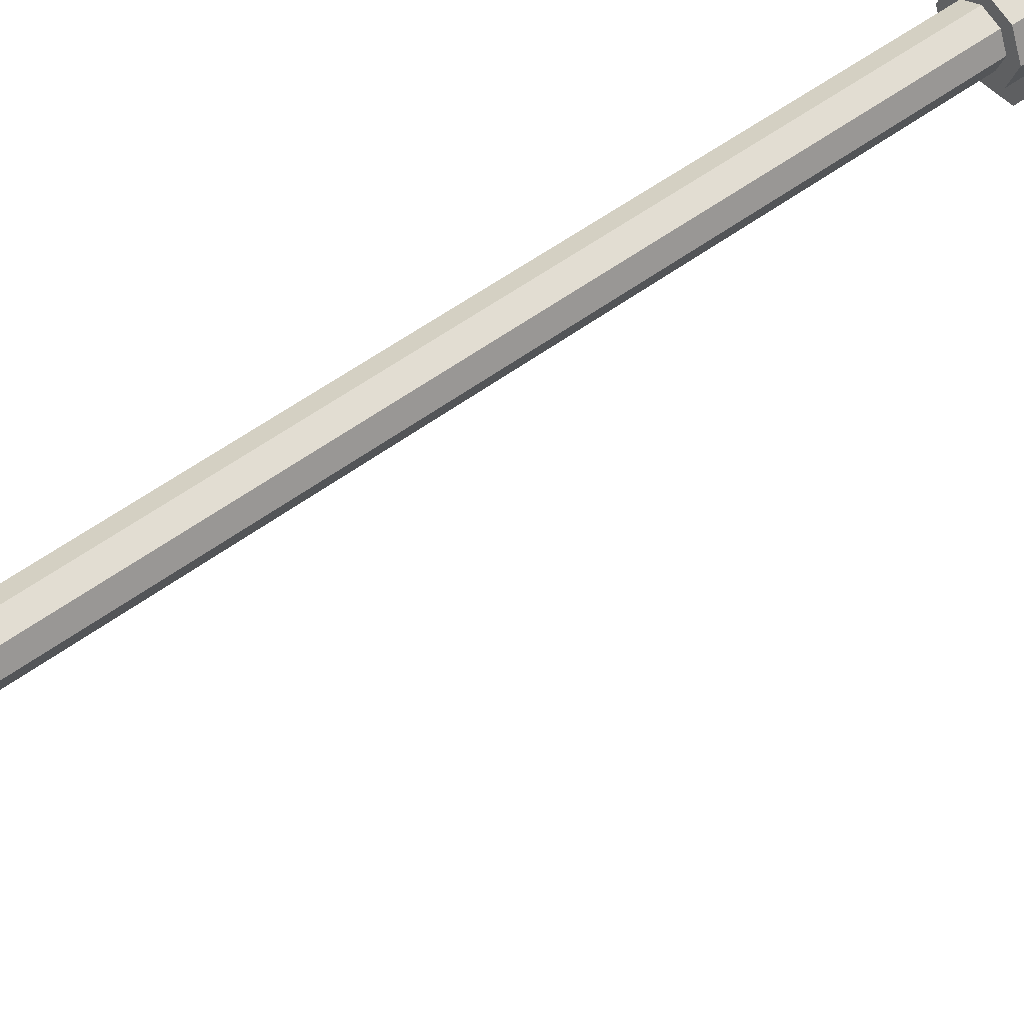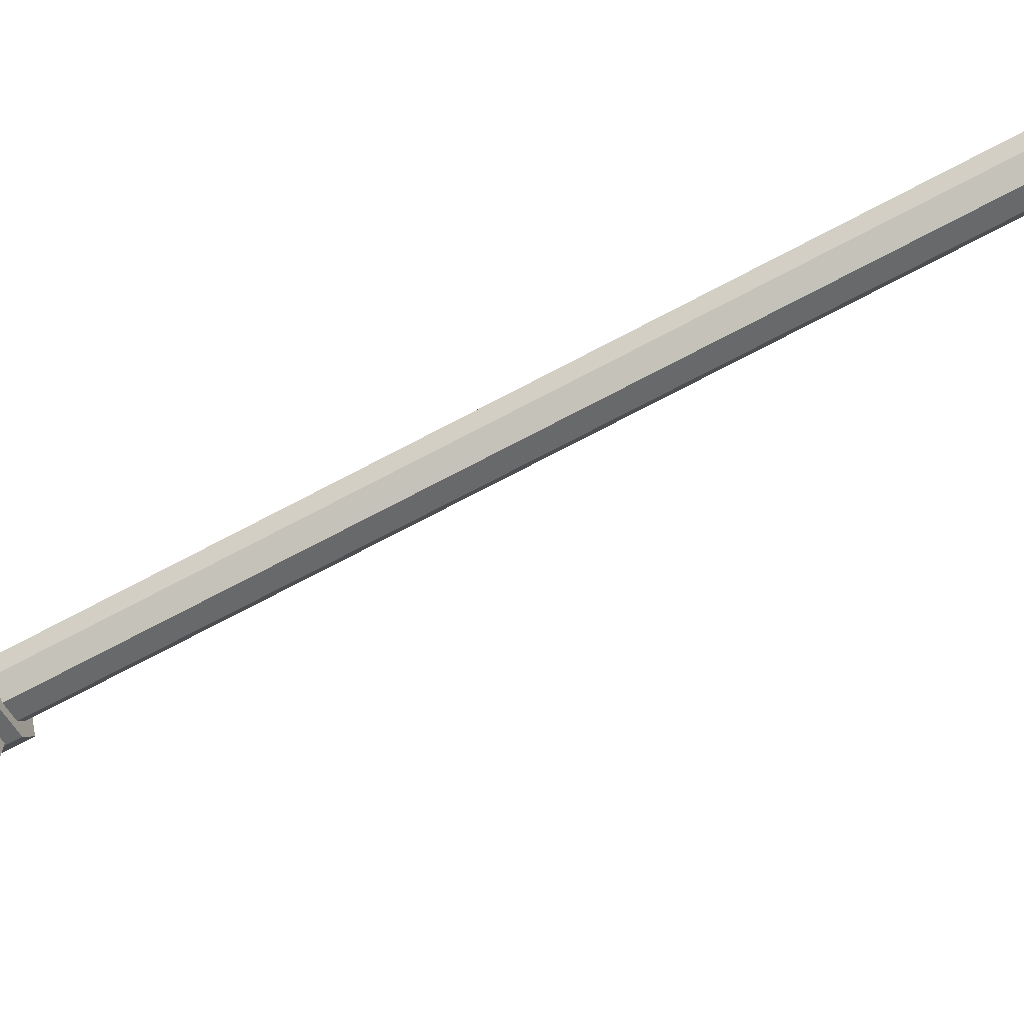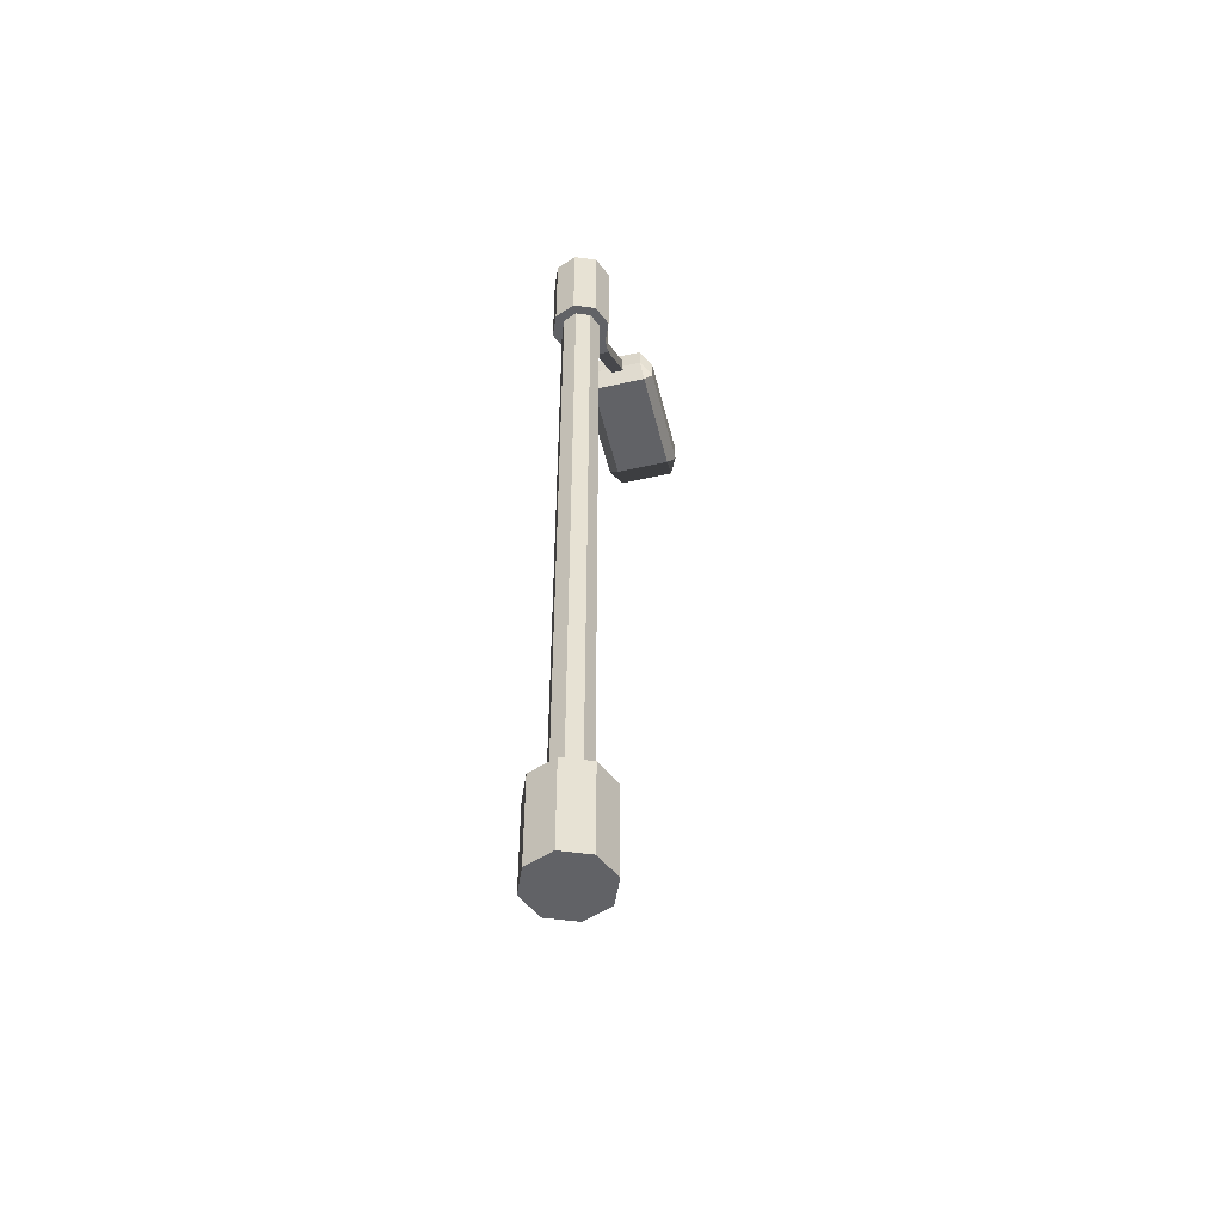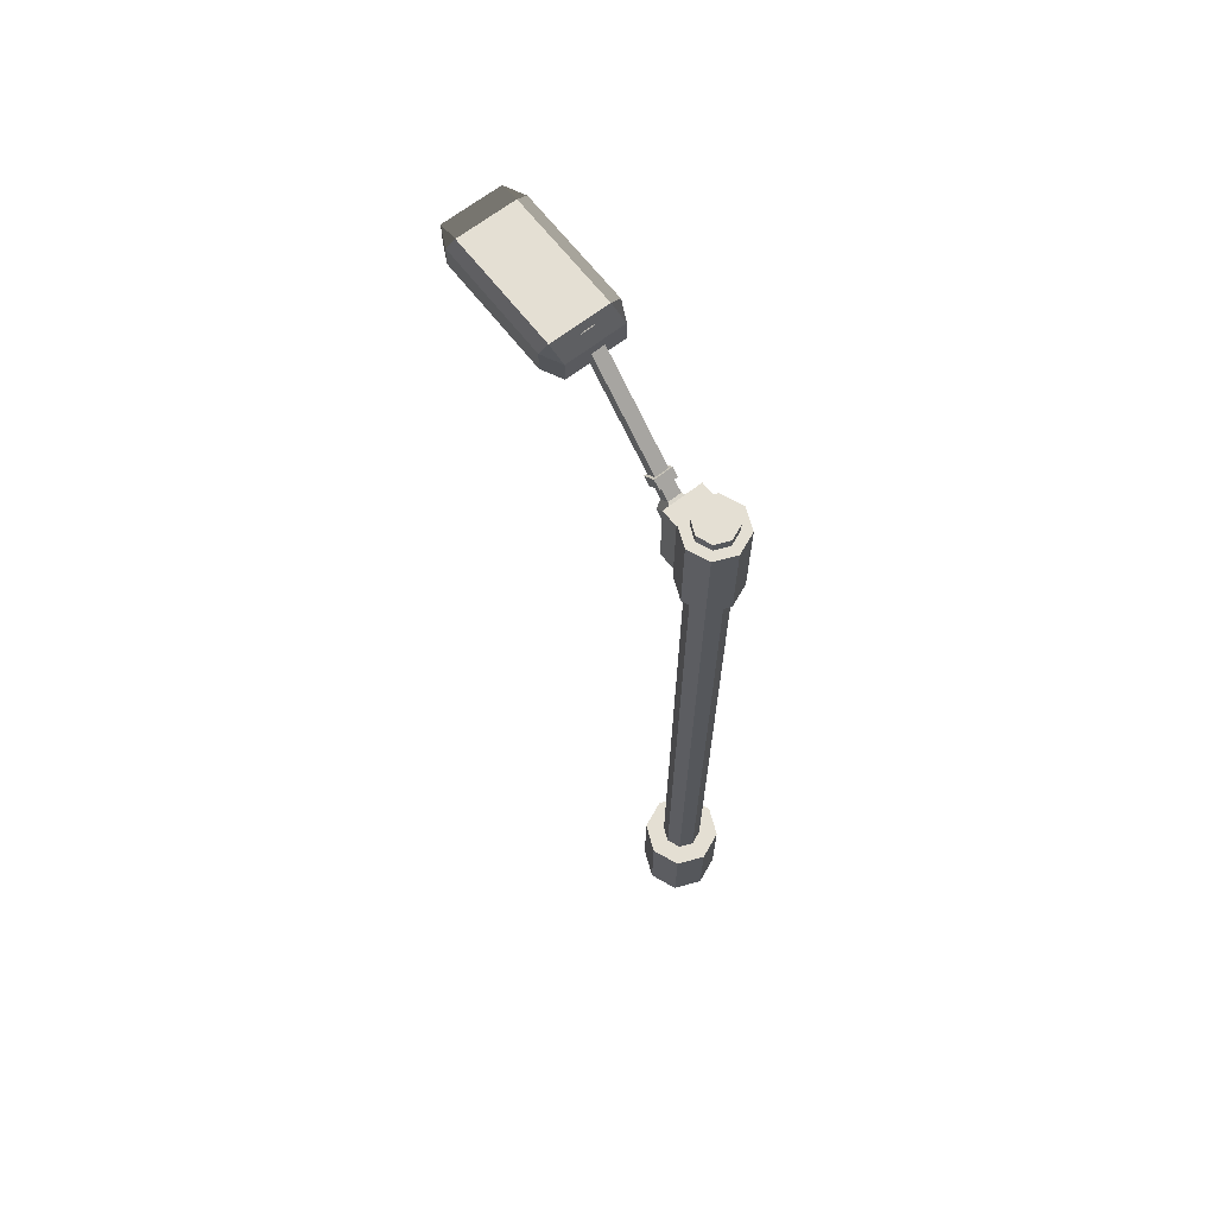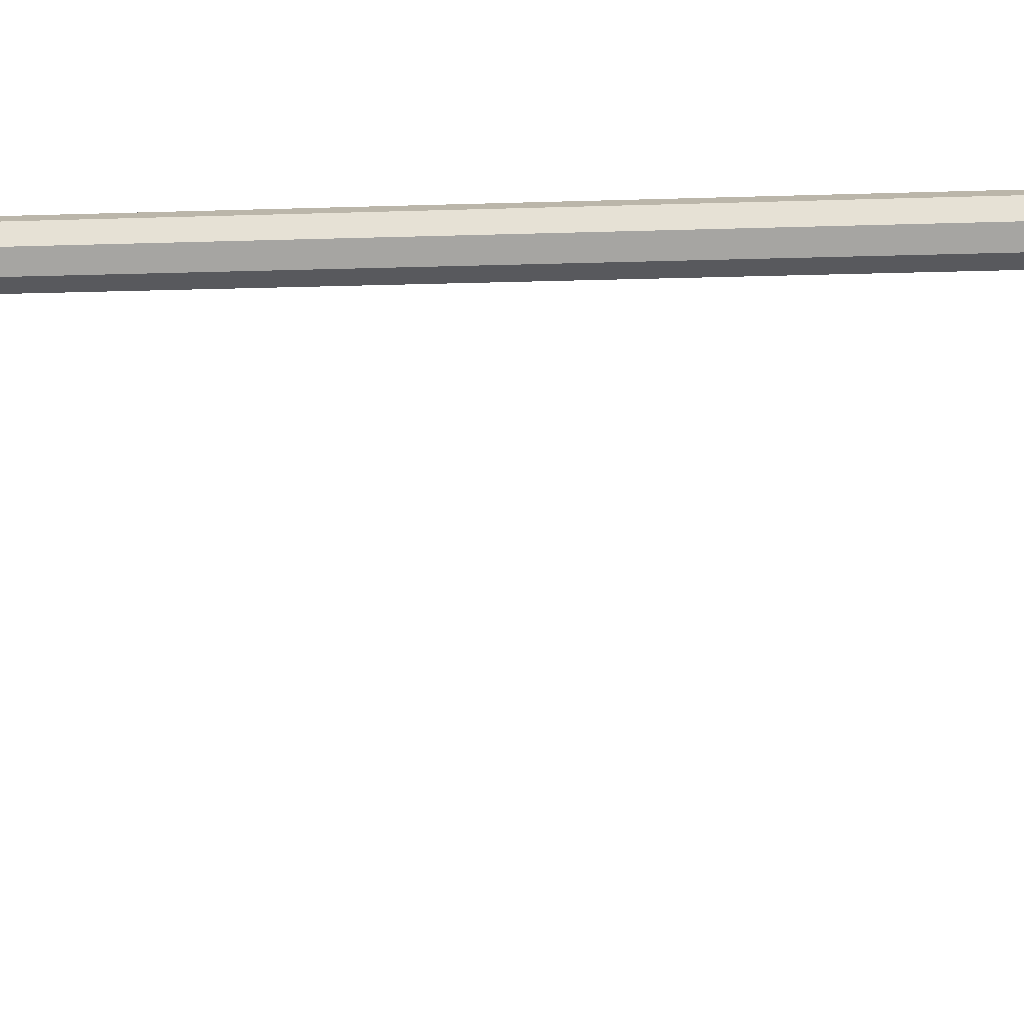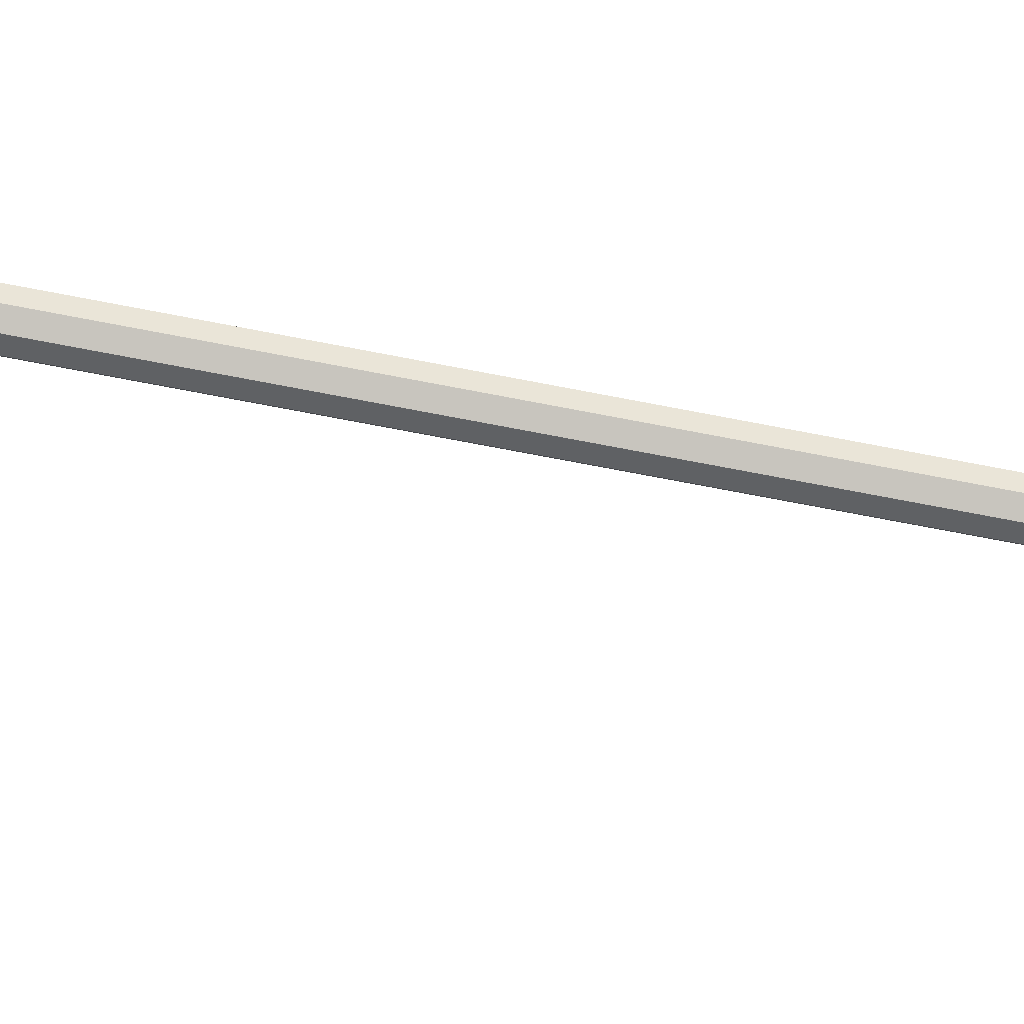
<metadata>
{"format":"obj","ext":"obj","renderer":"f3d","projection":"perspective","resolution":1024,"background":"white","views":[{"elev":48.9,"azim":49.6,"up":"+Z"},{"elev":-72.3,"azim":-62.1,"up":"+Z"},{"elev":-50.7,"azim":13.8,"up":"+Y"},{"elev":66.7,"azim":-37.9,"up":"+Y"},{"elev":-7.8,"azim":-83.0,"up":"+Z"},{"elev":-67.8,"azim":78.8,"up":"+Z"}]}
</metadata>
<code>
v 0.4 1 2.888e-16
v 0.2828 1 0.2828
v 0.2828 1 -0.2828
v 8.663e-16 1 -0.4
v 5.775e-16 1 0.4
v -0.2828 1 -0.2828
v -0.2828 1 0.2828
v -0.4 1 2.888e-16
v 0.2828 0 -0.2828
v 0.4 0 2.888e-16
v -0.2828 0 -0.2828
v 8.663e-16 0 -0.4
v 0.2828 0 0.2828
v -0.4 0 2.888e-16
v -0.2828 0 0.2828
v 5.775e-16 0 0.4
f 3 2 1
f 2 3 4
f 2 4 5
f 5 4 6
f 5 6 7
f 7 6 8
f 1 9 3
f 9 1 10
f 6 12 11
f 12 6 4
f 2 10 1
f 10 2 13
f 14 6 11
f 6 14 8
f 15 8 14
f 8 15 7
f 2 16 13
f 16 2 5
f 4 9 12
f 9 4 3
f 13 9 10
f 9 13 16
f 9 16 12
f 12 16 11
f 11 16 15
f 11 15 14
f 5 15 16
f 15 5 7
v 0.2 9 1.444e-16
v 0.1414 9 0.1414
v 0.1414 9 -0.1414
v 4.331e-16 9 -0.2
v 2.888e-16 9 0.2
v -0.1414 9 -0.1414
v -0.1414 9 0.1414
v -0.2 9 1.444e-16
v 0.1414 0 -0.1414
v 0.2 0 1.444e-16
v -0.1414 0 -0.1414
v 4.331e-16 0 -0.2
v 0.1414 0 0.1414
v -0.2 0 1.444e-16
v -0.1414 0 0.1414
v 2.888e-16 0 0.2
f 19 18 17
f 18 19 20
f 18 20 21
f 21 20 22
f 21 22 23
f 23 22 24
f 17 25 19
f 25 17 26
f 22 28 27
f 28 22 20
f 18 26 17
f 26 18 29
f 30 22 27
f 22 30 24
f 31 24 30
f 24 31 23
f 18 32 29
f 32 18 21
f 20 25 28
f 25 20 19
f 29 25 26
f 25 29 32
f 25 32 28
f 28 32 27
f 27 32 31
f 27 31 30
f 21 31 32
f 31 21 23
v 0.3 8.9 2.166e-16
v 0.2121 8.9 0.2121
v 0.2121 8.9 -0.2121
v 6.497e-16 8.9 -0.3
v 4.331e-16 8.9 0.3
v -0.2121 8.9 -0.2121
v -0.2121 8.9 0.2121
v -0.3 8.9 2.166e-16
v 0.2121 7.9 -0.2121
v 0.3 7.9 2.166e-16
v -0.2121 7.9 -0.2121
v 6.497e-16 7.9 -0.3
v 0.2121 7.9 0.2121
v -0.3 7.9 2.166e-16
v -0.2121 7.9 0.2121
v 4.331e-16 7.9 0.3
f 35 34 33
f 34 35 36
f 34 36 37
f 37 36 38
f 37 38 39
f 39 38 40
f 33 41 35
f 41 33 42
f 38 44 43
f 44 38 36
f 34 42 33
f 42 34 45
f 46 38 43
f 38 46 40
f 47 40 46
f 40 47 39
f 34 48 45
f 48 34 37
f 36 41 44
f 41 36 35
f 45 41 42
f 41 45 48
f 41 48 44
f 44 48 43
f 43 48 47
f 43 47 46
f 37 47 48
f 47 37 39
v 0.2 8 -0.2
v 0.2 8 -0.4
v -0.2 8 -0.2
v -0.2 8 -0.4
v -0.2 8.8 -0.4
v -0.2 8.8 -0.2
v 0.2 8.8 -0.4
v 0.2 8.8 -0.2
f 51 50 49
f 50 51 52
f 51 53 52
f 53 51 54
f 53 50 52
f 50 53 55
f 56 51 49
f 51 56 54
f 56 50 55
f 50 56 49
f 53 56 55
f 56 53 54
v 0.08967 8.655 -0.7756
v 0.08967 8.584 -0.705
v 0.08967 8.747 -0.6836
v 0.08967 8.485 -0.6063
v 0.08967 8.577 -0.5142
v 0.08967 9.691 -1.628
v 0.08967 9.599 -1.72
v 0.08967 8.676 -0.613
v -0.04673 8.577 -0.5142
v -0.04673 8.485 -0.6063
v 0.1157 8.694 -0.5954
v -0.07272 8.694 -0.5954
v 0.1157 8.764 -0.666
v -0.07272 8.764 -0.666
v 0.1429 8.242 -0.1075
v -0.1 8.242 -0.1075
v 0.1429 8.56 -0.4253
v -0.1 8.56 -0.4253
v 0.1157 8.637 -0.7932
v -0.07272 8.637 -0.7932
v -0.04673 8.655 -0.7756
v -0.04673 8.747 -0.6836
v -0.1 8.396 -0.5893
v 0.1429 8.396 -0.5893
v -0.1 8.078 -0.2715
v -0.04673 8.676 -0.613
v -0.04673 9.691 -1.628
v -0.04673 9.599 -1.72
v -0.04673 8.584 -0.705
v -0.07272 8.566 -0.7226
v 0.1429 8.078 -0.2715
v 0.1157 8.566 -0.7226
f 59 58 57
f 58 59 60
f 60 59 61
f 57 62 59
f 62 57 63
f 61 59 64
f 65 60 61
f 60 65 66
f 69 68 67
f 68 69 70
f 73 72 71
f 72 73 74
f 75 57 69
f 57 75 76
f 57 76 77
f 77 76 78
f 59 69 57
f 69 59 70
f 70 59 78
f 70 78 76
f 66 80 79
f 80 66 60
f 74 66 79
f 66 74 65
f 72 79 81
f 79 72 74
f 64 65 61
f 65 64 82
f 82 64 59
f 82 59 78
f 62 78 59
f 78 62 83
f 84 57 77
f 57 84 63
f 58 77 57
f 58 85 77
f 60 85 58
f 85 60 66
f 68 76 86
f 76 68 70
f 79 87 81
f 87 79 80
f 65 85 66
f 85 65 77
f 77 65 78
f 78 84 77
f 84 78 83
f 78 65 82
f 73 87 80
f 87 73 71
f 76 88 86
f 88 76 75
f 60 73 80
f 73 60 61
f 69 88 75
f 88 69 67
f 61 74 73
f 74 61 65
f 84 62 63
f 62 84 83
f 72 87 71
f 87 72 81
f 67 64 88
f 64 67 68
f 64 68 82
f 82 68 85
f 58 88 64
f 88 58 86
f 86 58 85
f 86 85 68
v 0.3 9.438 -1.5
v -0.3 9.438 -1.5
v 0.3 9.662 -1.5
v -0.3 9.662 -1.5
v 0.4 9.662 -2.9
v 0.4 9.438 -2.9
v 0.4 9.662 -1.7
v 0.4 9.438 -1.7
v 0.3 9.7 -2.9
v 0.3 9.7 -1.7
v -0.3 9.7 -2.9
v -0.3 9.7 -1.7
v -0.3 9.438 -3.1
v 0.3 9.438 -3.1
v -0.3 9.662 -3.1
v 0.3 9.662 -3.1
v 0.3 9.4 -1.7
v 0.3 9.4 -2.9
v -0.3 9.4 -1.7
v -0.3 9.4 -2.9
v -0.4 9.438 -2.9
v -0.4 9.662 -2.9
v -0.4 9.438 -1.7
v -0.4 9.662 -1.7
f 91 90 89
f 90 91 92
f 95 94 93
f 94 95 96
f 99 98 97
f 98 99 100
f 103 102 101
f 102 103 104
f 107 106 105
f 106 107 108
f 111 110 109
f 110 111 112
f 97 93 104
f 104 94 102
f 94 104 93
f 108 102 106
f 102 108 101
f 102 94 106
f 105 94 96
f 94 105 106
f 97 95 93
f 95 97 98
f 98 91 95
f 95 89 96
f 89 95 91
f 89 105 96
f 98 92 91
f 92 98 100
f 92 100 112
f 107 109 108
f 109 107 111
f 89 107 105
f 107 89 90
f 90 112 111
f 112 90 92
f 90 111 107
f 109 101 108
f 109 103 101
f 103 109 110
f 112 99 110
f 99 112 100
f 103 97 104
f 97 103 99
f 99 103 110

</code>
